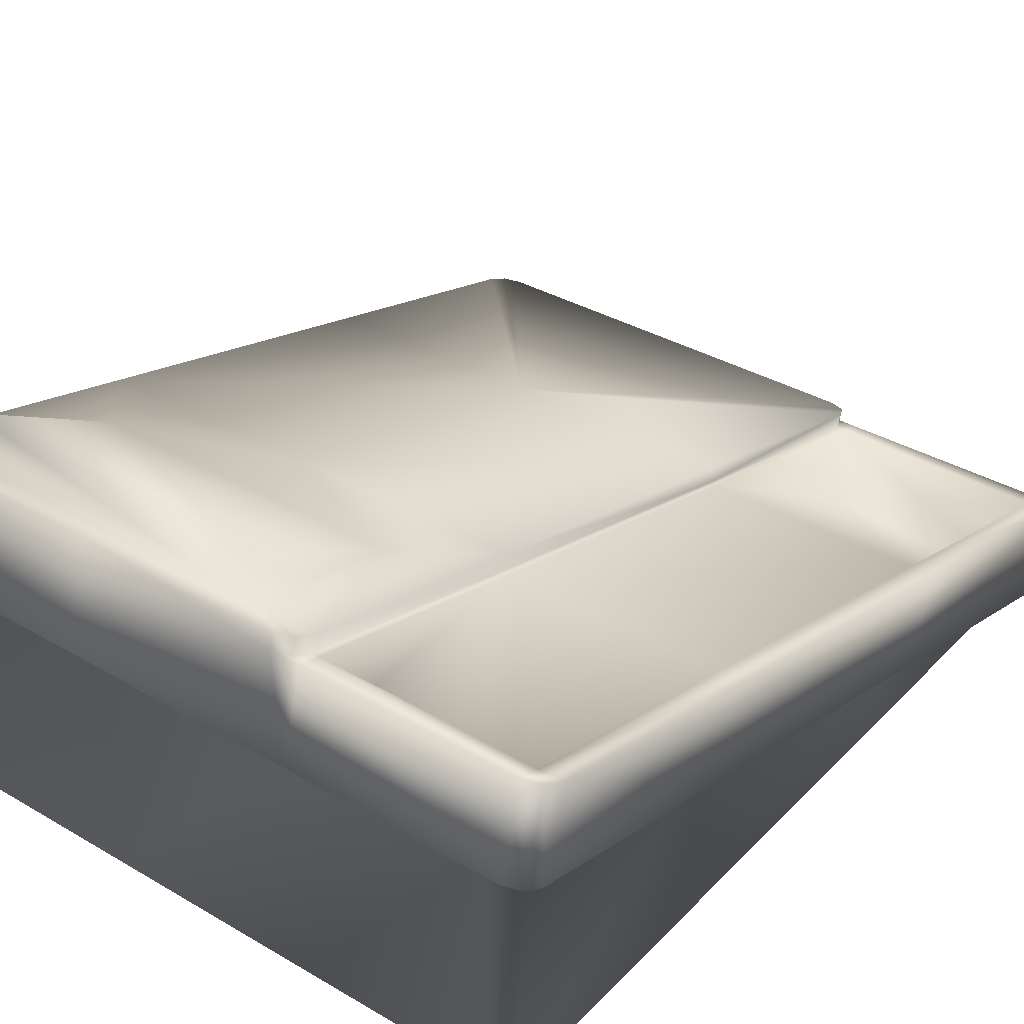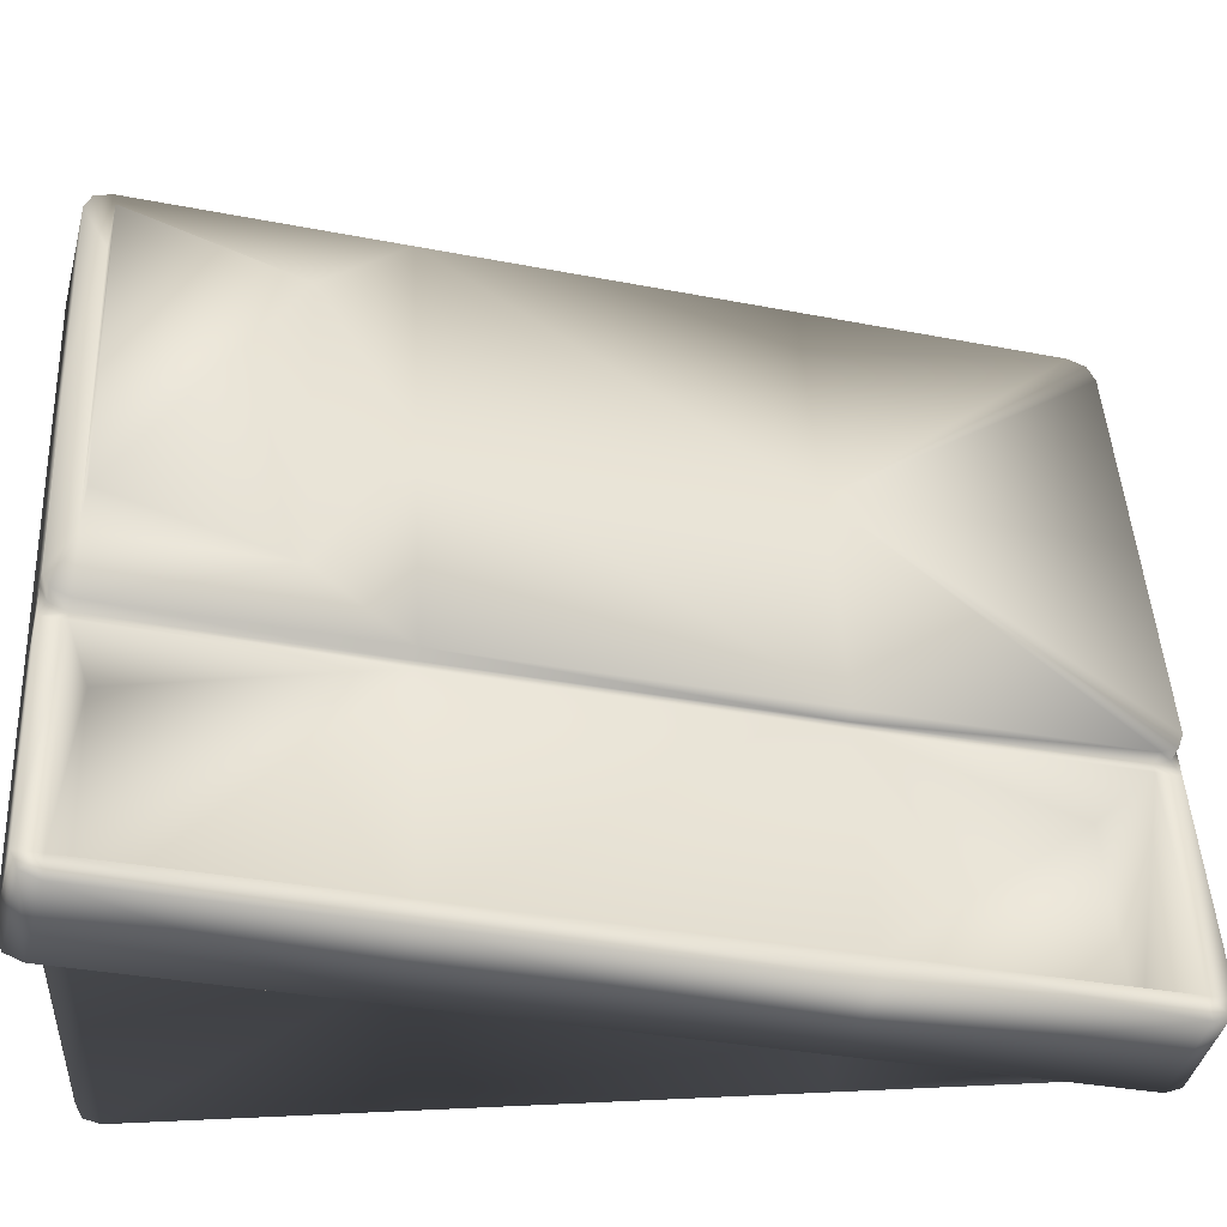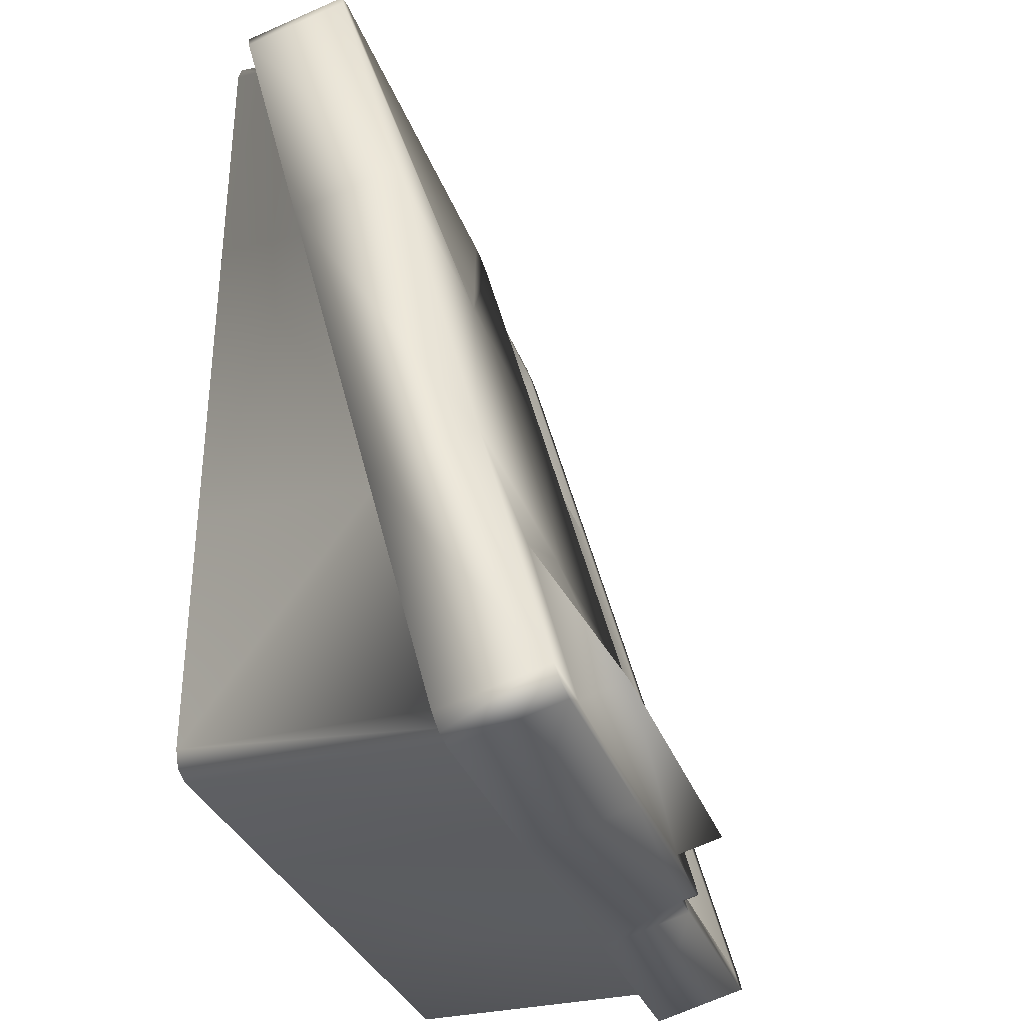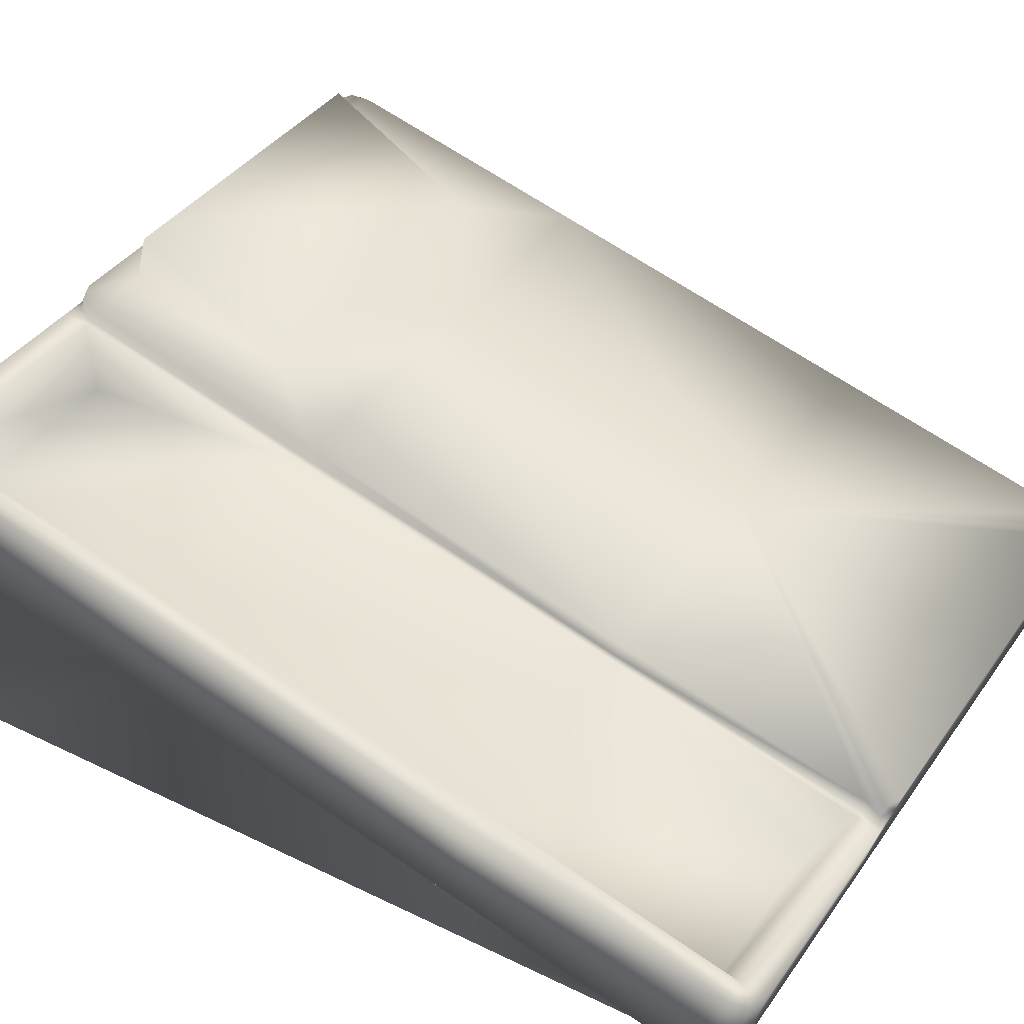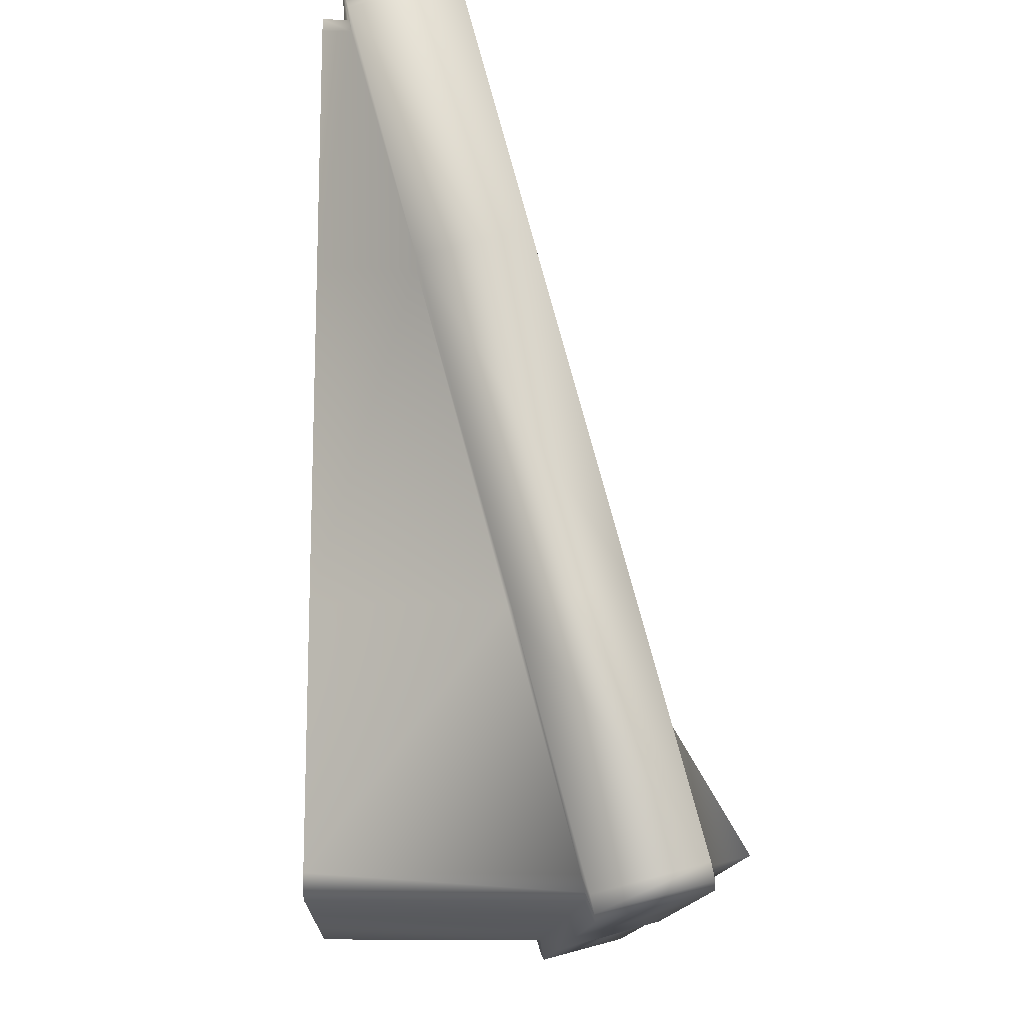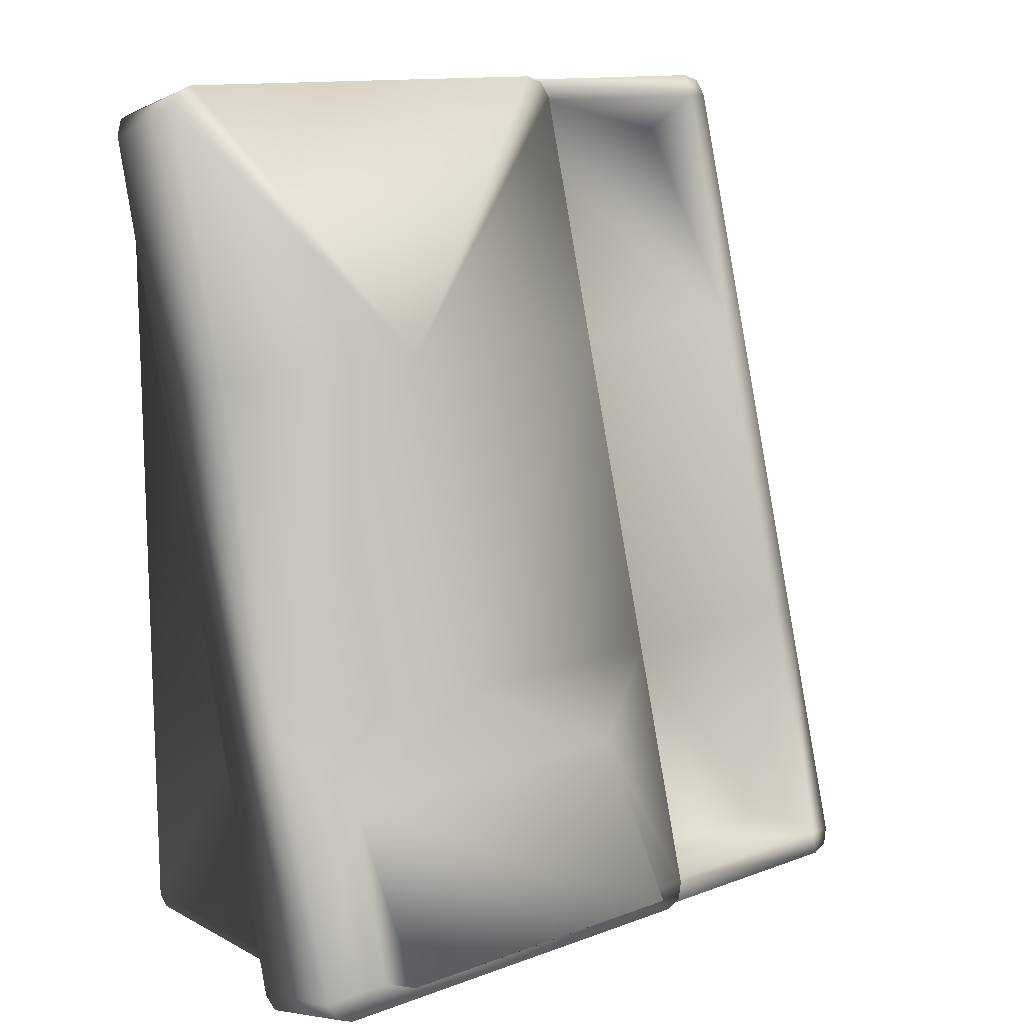
<metadata>
{"format":"obj","ext":"obj","renderer":"f3d","projection":"perspective","resolution":1024,"background":"white","views":[{"elev":35.5,"azim":-142.5,"up":"+Y"},{"elev":46.5,"azim":-93.0,"up":"+Y"},{"elev":-33.1,"azim":108.2,"up":"+Z"},{"elev":39.0,"azim":-58.6,"up":"+Y"},{"elev":-14.1,"azim":87.0,"up":"+Z"},{"elev":12.9,"azim":139.8,"up":"+Z"}]}
</metadata>
<code>
o base_lowpoly.obj
v -0.1075 0.08125 -0.1417
v 0.1075 0.08125 -0.1417
v 0.1075 0.1151 -0.1326
v -0.1075 0.006193 0.1384
v 0.1075 0.006193 0.1384
v 0.1075 0.04 0.1475
v -0.02755 0.1151 -0.1326
v -0.02755 0.04 0.1475
v -0.1075 0.1102 -0.1339
v -0.1075 0.03517 0.1462
v -0.02755 0.1102 -0.1339
v -0.02755 0.03517 0.1462
v 0.115 0.008134 0.1312
v 0.115 0.04194 0.1403
v -0.035 0.03711 0.139
v -0.035 0.04194 0.1403
v -0.115 0.03711 0.139
v -0.115 0.008134 0.1312
v -0.115 0.07931 -0.1344
v 0.115 0.07931 -0.1344
v 0.115 0.1131 -0.1254
v -0.035 0.1083 -0.1267
v -0.035 0.1131 -0.1254
v -0.115 0.1083 -0.1267
v -0.0125 0.1131 -0.1254
v 0.04 0.1151 -0.1326
v 0.04 0.006193 0.1384
v 0.0925 0.1131 -0.1254
v 0.04 0.08125 -0.1417
v 0.04 0.04 0.1475
v -0.0125 0.09888 -0.07225
v 0.0925 0.09888 -0.07225
v -0.0125 0.1276 -0.1215
v 0.0925 0.1276 -0.1215
v -0.115 0.02949 0.05151
v 0.115 0.02949 0.05151
v 0.115 0.06329 0.06057
v -0.035 0.05846 0.05927
v -0.035 0.06329 0.06057
v -0.115 0.05846 0.05927
v 0.04 0.06329 0.06057
v 0.115 0.05796 -0.05474
v 0.115 0.09176 -0.04569
v -0.035 0.08693 -0.04698
v -0.035 0.09176 -0.04569
v -0.115 0.08693 -0.04698
v -0.115 0.05796 -0.05474
v 0.04 0.09176 -0.04569
v -0.1075 0.03711 0.139
v -0.1075 0.1083 -0.1267
v -0.1075 0.05846 0.05927
v -0.1075 0.08693 -0.04698
v -0.0375 0.1102 -0.1339
v -0.0375 0.006193 0.1384
v -0.0375 0.1083 -0.1267
v -0.0375 0.05846 0.05927
v -0.0375 0.08693 -0.04698
v -0.0375 0.08125 -0.1417
v -0.0375 0.03517 0.1462
v -0.0375 0.03711 0.139
v -0.1075 0.01732 0.1259
v -0.0375 0.01732 0.1259
v -0.0375 0.08461 -0.1252
v -0.1075 0.08461 -0.1252
v -0.1128 0.03574 0.1441
v -0.1128 0.006761 0.1363
v 0.1128 0.1145 -0.1305
v 0.1128 0.08068 -0.1396
v 0.1128 0.04057 0.1454
v 0.1128 0.006761 0.1363
v -0.1128 0.1097 -0.1318
v -0.1128 0.08068 -0.1396
v -0.0328 0.1145 -0.1305
v -0.0328 0.1097 -0.1318
v -0.0328 0.04057 0.1454
v -0.0328 0.03574 0.1441
v 0.03652 0 0.135
v 0.03652 0 0.05121
v 0.09815 0 0.135
v 0.103 0 0.133
v 0.105 0 0.128
v 0.105 0 0.05121
v 0.03652 0 -0.05121
v 0.105 0 -0.05121
v 0.105 0 -0.128
v 0.09815 0 -0.135
v 0.103 0 -0.133
v 0.03652 0 -0.135
v -0.03424 0 -0.135
v -0.03424 0 -0.05121
v -0.09815 0 -0.135
v -0.103 0 -0.133
v -0.105 0 -0.05121
v -0.105 0 -0.128
v -0.03424 0 0.05121
v -0.105 0 0.05121
v -0.105 0 0.128
v -0.09815 0 0.135
v -0.103 0 0.133
v -0.03424 0 0.135
v 0.03652 0.007115 0.135
v 0.09815 0.007115 0.135
v 0.103 0.007663 0.133
v 0.105 0.008986 0.128
v 0.105 0.02957 0.05121
v 0.105 0.05701 -0.05121
v 0.105 0.07759 -0.128
v 0.09815 0.07946 -0.135
v 0.103 0.07891 -0.133
v 0.03652 0.07946 -0.135
v -0.03424 0.07946 -0.135
v -0.09815 0.07946 -0.135
v -0.103 0.07891 -0.133
v -0.105 0.05701 -0.05121
v -0.105 0.07759 -0.128
v -0.105 0.02957 0.05121
v -0.105 0.008986 0.128
v -0.09815 0.007115 0.135
v -0.103 0.007663 0.133
v -0.03424 0.007115 0.135
g L_base
f 29 26 3
f 29 3 2
f 27 5 6
f 27 6 30
f 58 53 11
f 43 37 36
f 43 36 42
f 45 44 38
f 45 38 39
f 46 47 35
f 46 35 40
f 43 48 41
f 43 41 37
f 44 57 56
f 44 56 38
f 37 14 13
f 37 13 36
f 16 39 38
f 16 38 15
f 17 40 35
f 17 35 18
f 14 37 41
f 15 38 56
f 15 56 60
f 33 31 32
f 33 32 34
f 26 25 28
f 27 12 54
f 29 58 11
f 39 41 48
f 39 48 45
f 21 43 42
f 21 42 20
f 44 45 23
f 44 23 22
f 24 19 47
f 24 47 46
f 50 24 46
f 50 46 52
f 31 48 32
f 45 48 31
f 25 33 34
f 25 34 28
f 33 25 31
f 32 28 34
f 39 16 41
f 43 32 48
f 57 44 22
f 57 22 55
f 49 10 59
f 49 59 60
f 10 4 54
f 10 54 59
f 52 46 40
f 52 40 51
f 51 40 17
f 51 17 49
f 9 50 55
f 9 55 53
f 64 52 57
f 64 57 63
f 53 58 1
f 53 1 9
f 56 57 52
f 56 52 51
f 62 56 51
f 62 51 61
f 54 12 59
f 51 49 61
f 61 49 60
f 61 60 62
f 60 56 62
f 55 63 57
f 63 55 50
f 63 50 64
f 64 50 52
f 22 53 55
f 59 15 60
f 28 3 26
f 25 26 7
f 41 30 6
f 8 30 41
f 32 43 21
f 32 21 28
f 23 45 31
f 31 25 23
f 4 10 65
f 4 65 66
f 66 65 17
f 66 17 18
f 17 65 49
f 65 10 49
f 2 3 67
f 2 67 68
f 68 67 21
f 68 21 20
f 21 67 28
f 67 3 28
f 13 14 69
f 13 69 70
f 70 69 6
f 70 6 5
f 6 69 41
f 69 14 41
f 19 24 71
f 19 71 72
f 72 71 9
f 72 9 1
f 9 71 50
f 71 24 50
f 22 23 73
f 22 73 74
f 74 73 7
f 74 7 11
f 7 73 25
f 73 23 25
f 11 53 74
f 53 22 74
f 12 8 75
f 12 75 76
f 76 75 16
f 76 16 15
f 16 75 41
f 75 8 41
f 59 12 76
f 15 59 76
f 11 7 26
f 26 29 11
f 30 8 12
f 30 12 27
f 102 5 27
f 27 101 102
f 110 111 58
f 110 58 29
f 35 47 114
f 35 114 116
f 42 36 105
f 42 105 106
f 36 13 104
f 36 104 105
f 47 19 115
f 47 115 114
f 120 101 27
f 120 27 54
f 108 110 29
f 108 29 2
f 107 20 42
f 42 106 107
f 35 116 117
f 117 18 35
f 58 111 112
f 112 1 58
f 118 120 54
f 118 54 4
f 119 118 4
f 119 4 66
f 117 119 66
f 117 66 18
f 109 108 2
f 109 2 68
f 107 109 68
f 107 68 20
f 104 13 70
f 70 103 104
f 103 70 5
f 5 102 103
f 115 19 72
f 72 113 115
f 113 72 1
f 1 112 113
f 77 78 79
f 78 80 79
f 78 81 80
f 82 81 78
f 82 78 83
f 82 83 84
f 85 84 83
f 83 86 87
f 83 87 85
f 83 88 86
f 89 88 83
f 89 83 90
f 89 90 91
f 90 92 91
f 90 93 94
f 90 94 92
f 93 90 95
f 93 95 96
f 97 96 95
f 95 98 99
f 95 99 97
f 95 100 98
f 100 95 78
f 100 78 77
f 83 78 95
f 83 95 90
f 102 101 77
f 102 77 79
f 103 102 79
f 103 79 80
f 104 103 80
f 104 80 81
f 104 81 82
f 82 105 104
f 105 82 84
f 84 106 105
f 106 84 85
f 85 107 106
f 108 109 87
f 108 87 86
f 109 107 85
f 109 85 87
f 110 108 86
f 110 86 88
f 111 110 88
f 111 88 89
f 112 111 89
f 112 89 91
f 113 112 91
f 113 91 92
f 114 115 94
f 114 94 93
f 115 113 92
f 115 92 94
f 116 114 93
f 116 93 96
f 117 116 96
f 117 96 97
f 118 119 99
f 118 99 98
f 119 117 97
f 119 97 99
f 120 118 98
f 120 98 100
f 101 120 100
f 101 100 77

</code>
